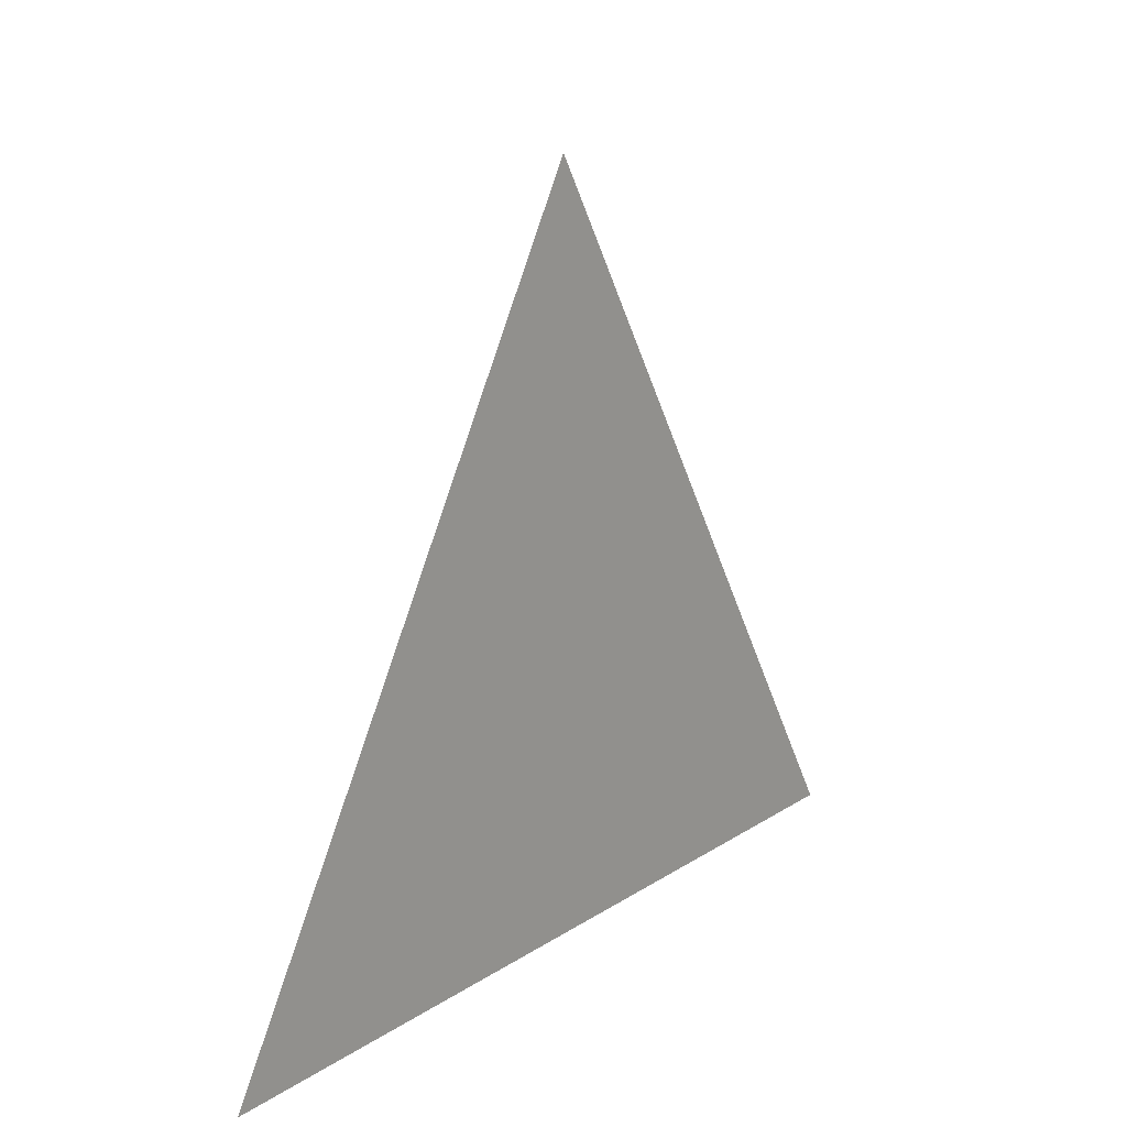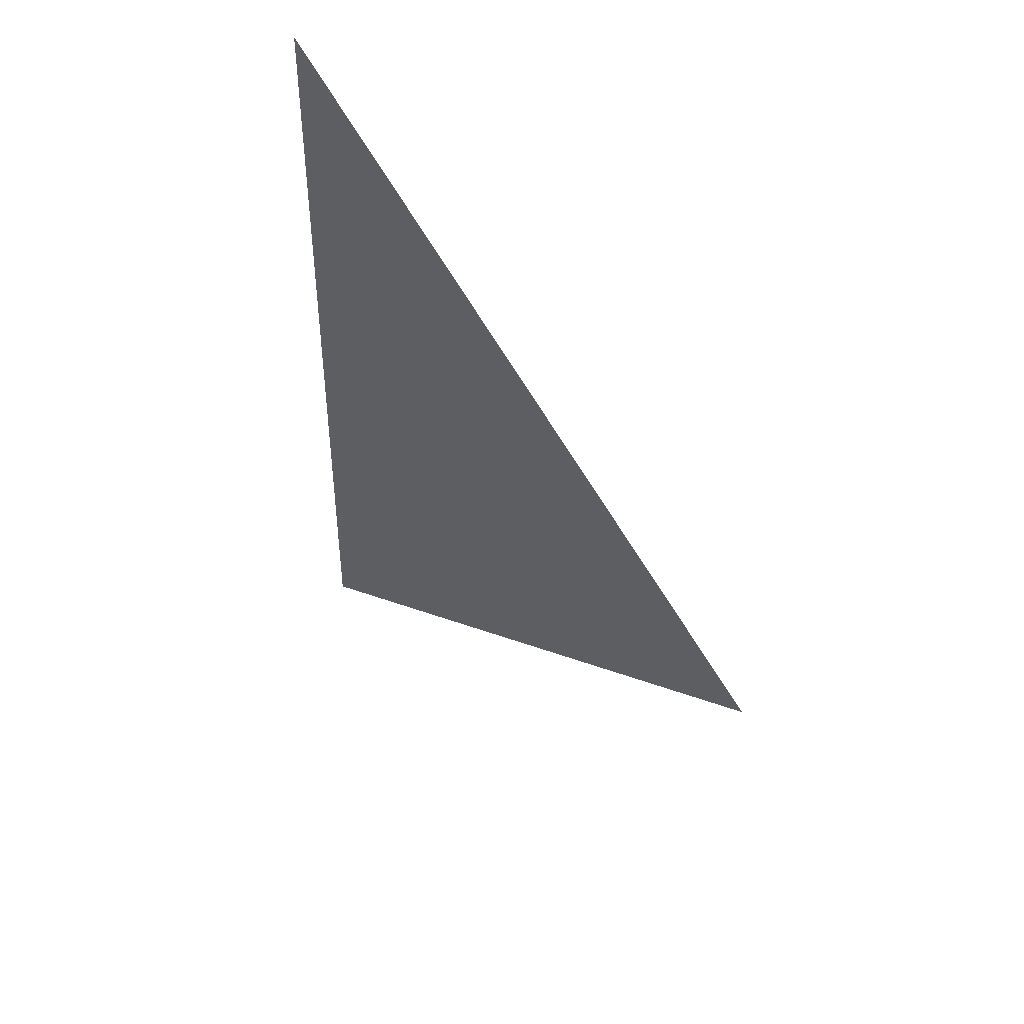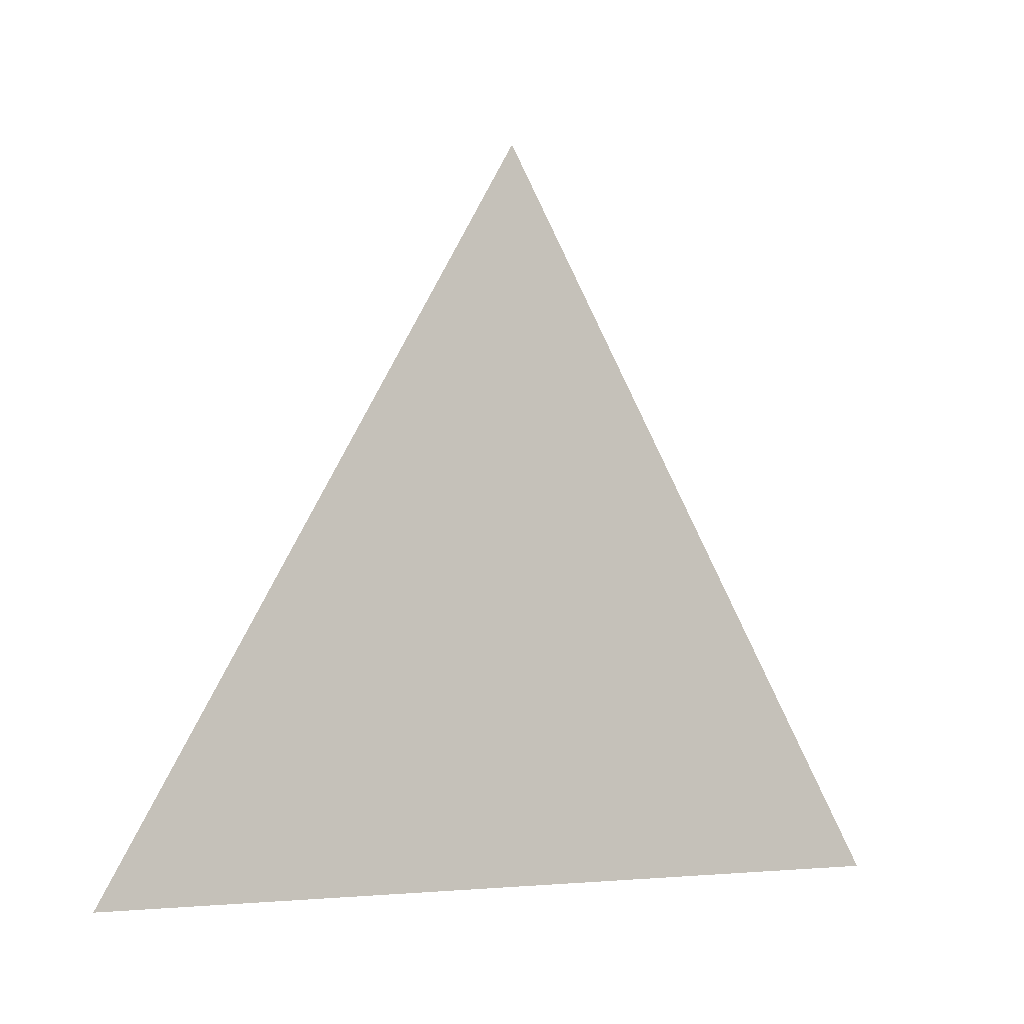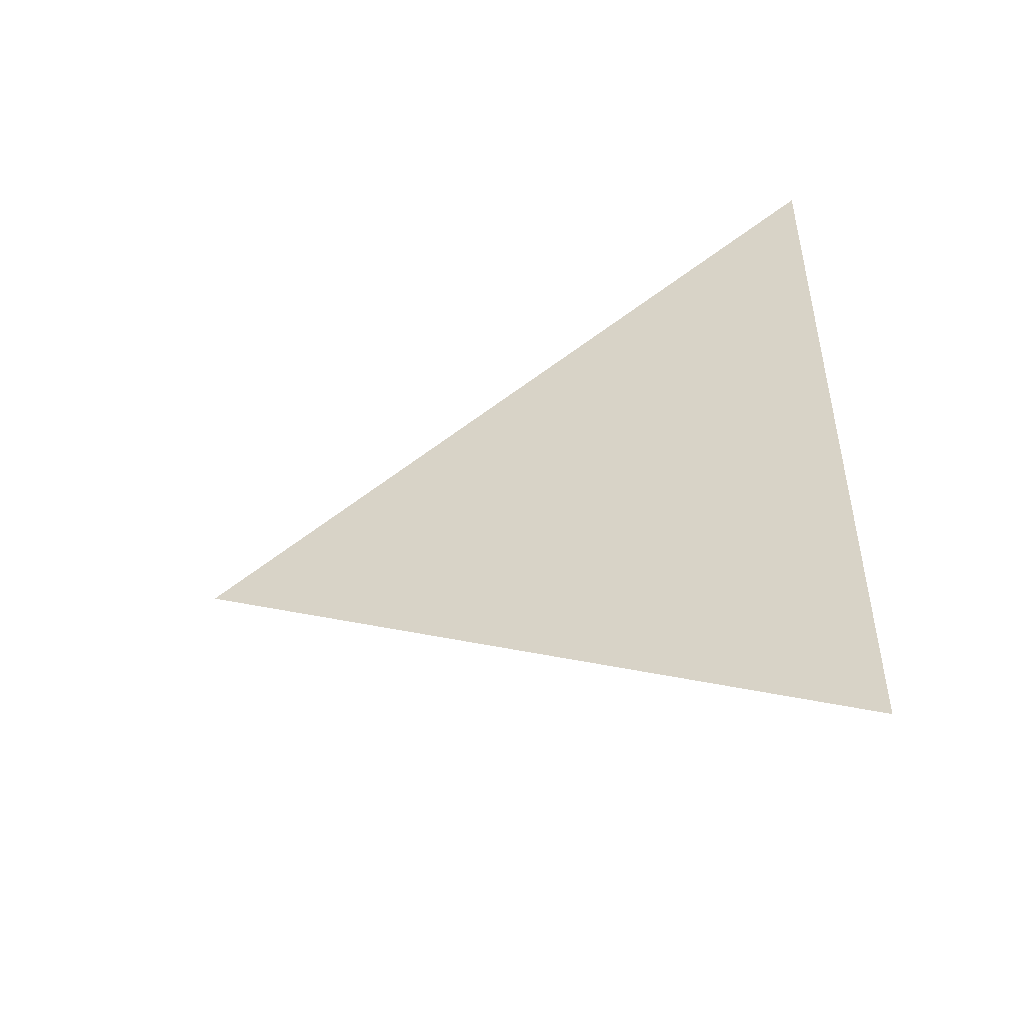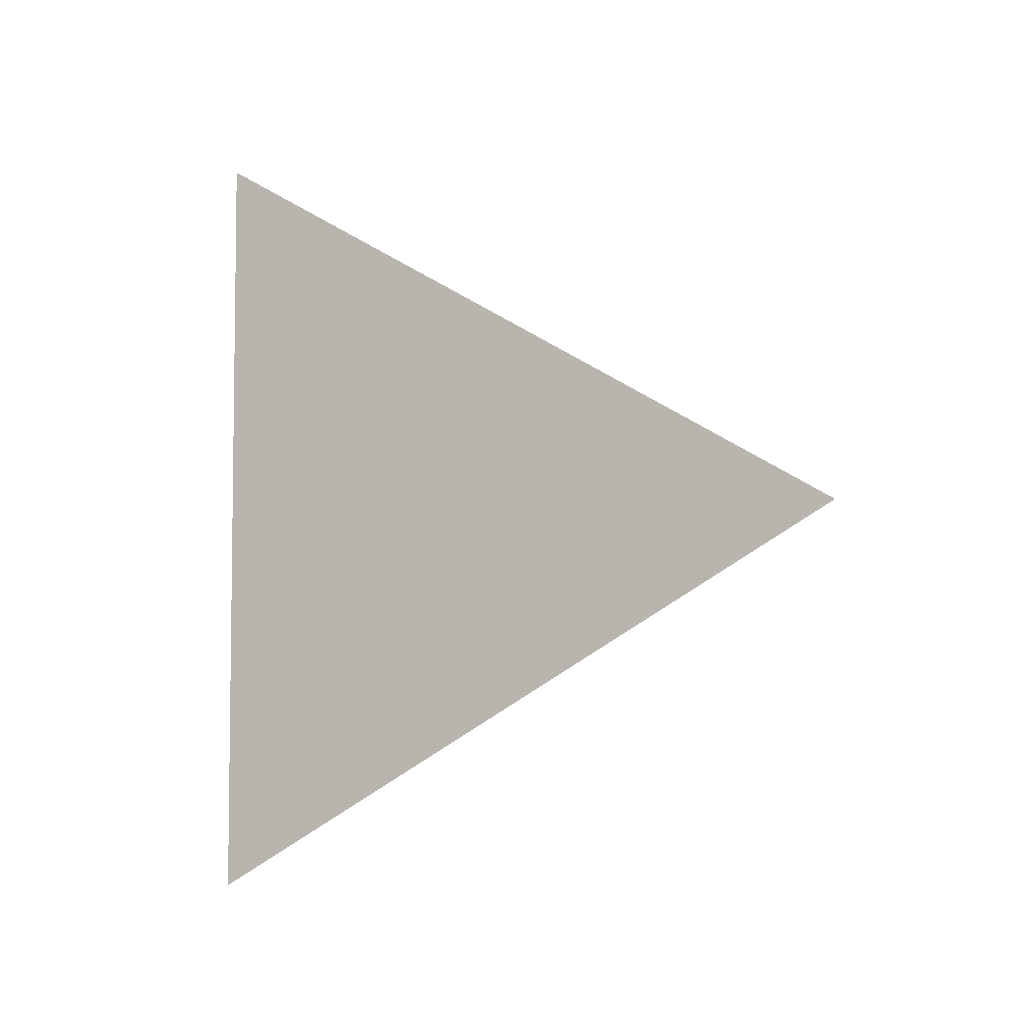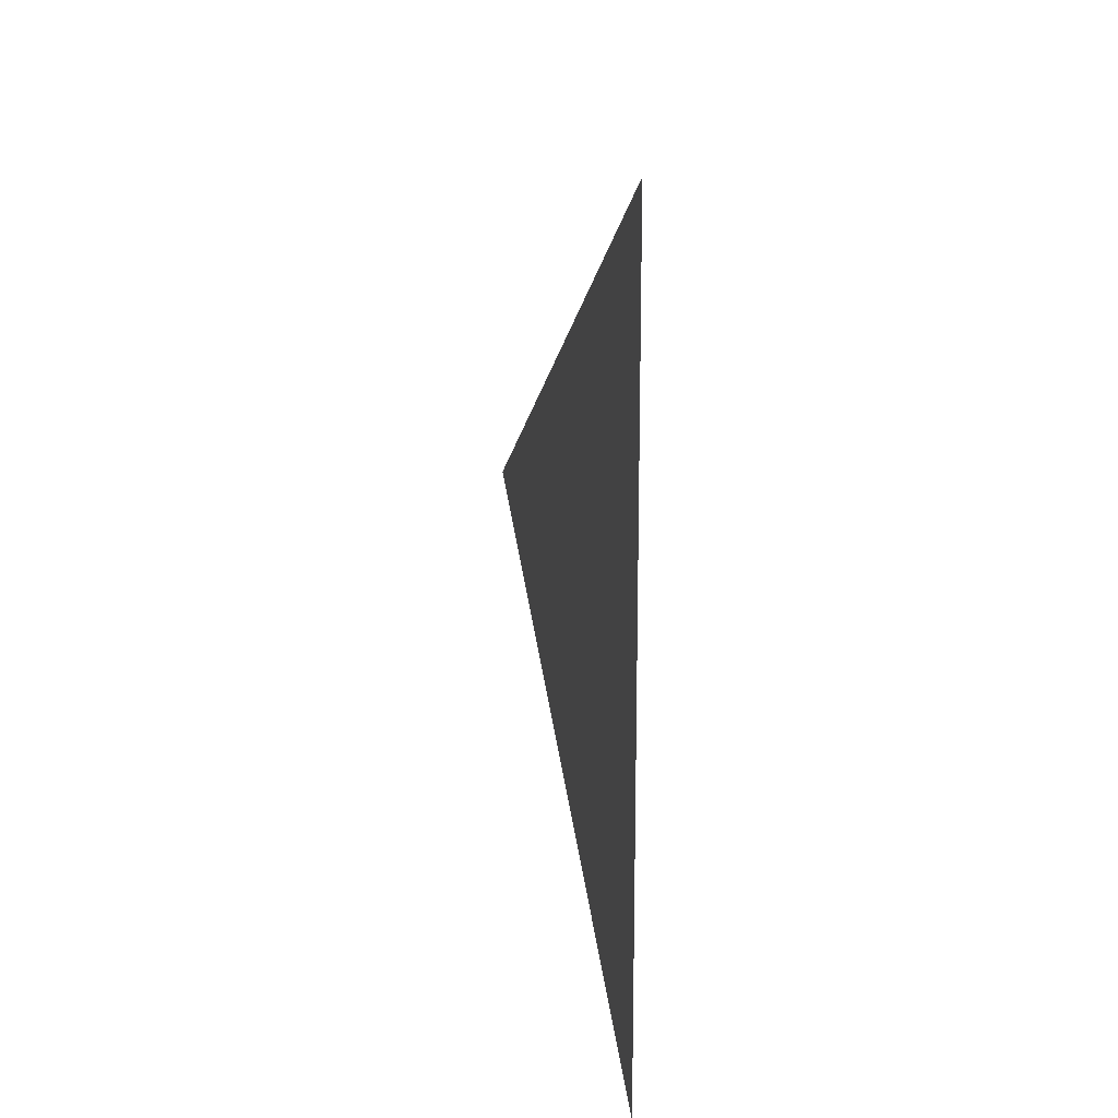
<metadata>
{"format":"obj","ext":"obj","renderer":"f3d","projection":"perspective","resolution":1024,"background":"white","views":[{"elev":17.8,"azim":-141.3,"up":"+Y"},{"elev":44.6,"azim":141.1,"up":"+Z"},{"elev":-3.5,"azim":60.7,"up":"+Y"},{"elev":-48.4,"azim":-68.7,"up":"+Z"},{"elev":-4.9,"azim":115.4,"up":"+Z"},{"elev":16.5,"azim":-10.4,"up":"+Z"}]}
</metadata>
<code>
v 1.363 2.246 0.002055
v 1.363 2.171 0.04536
v 1.363 2.171 -0.04125
g group_66124376_140627863453440
f 1 2 3

</code>
